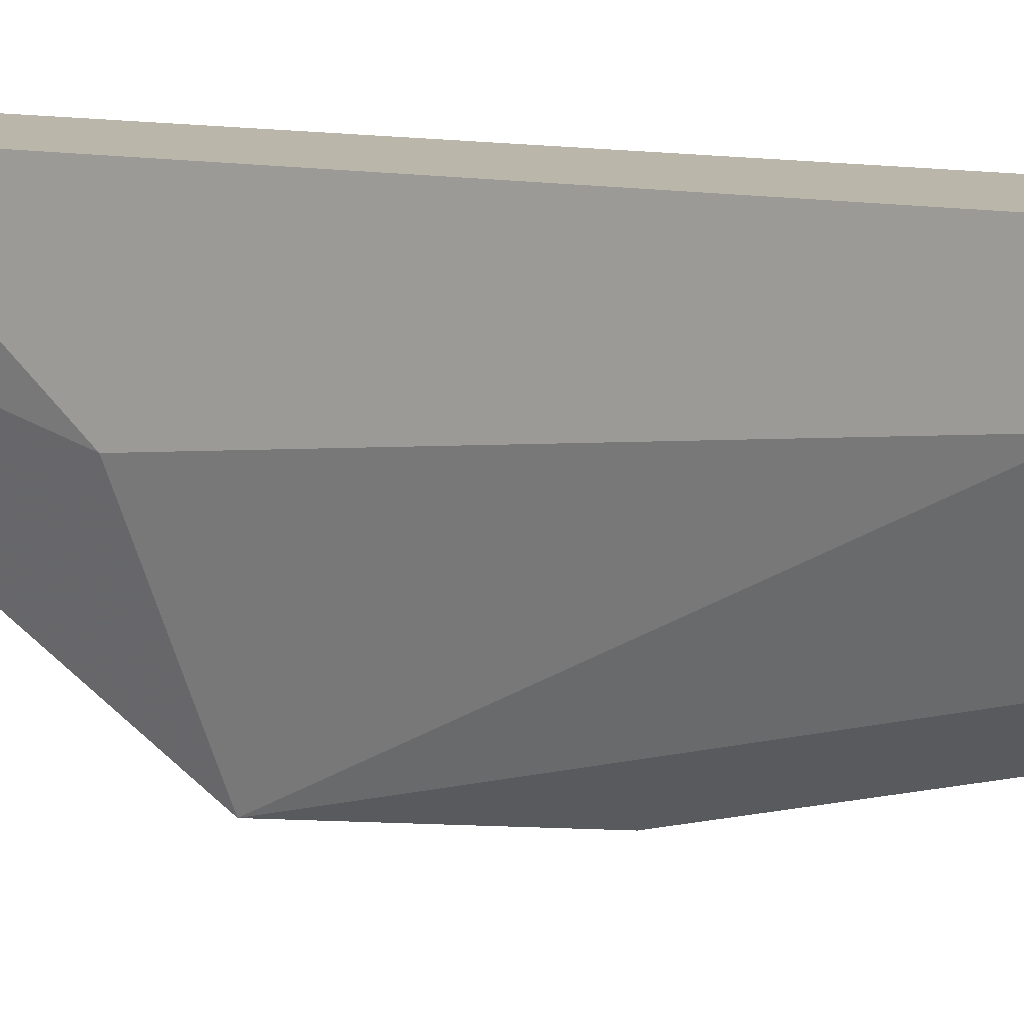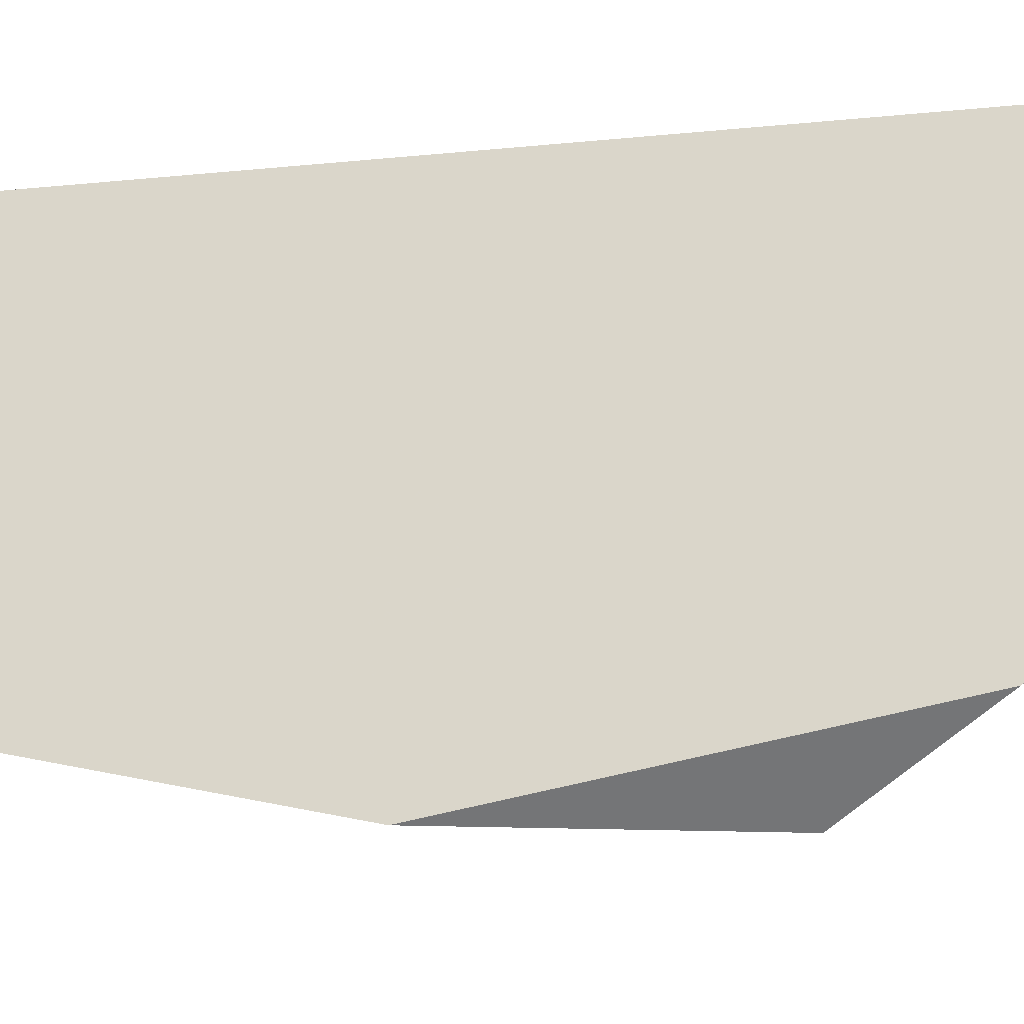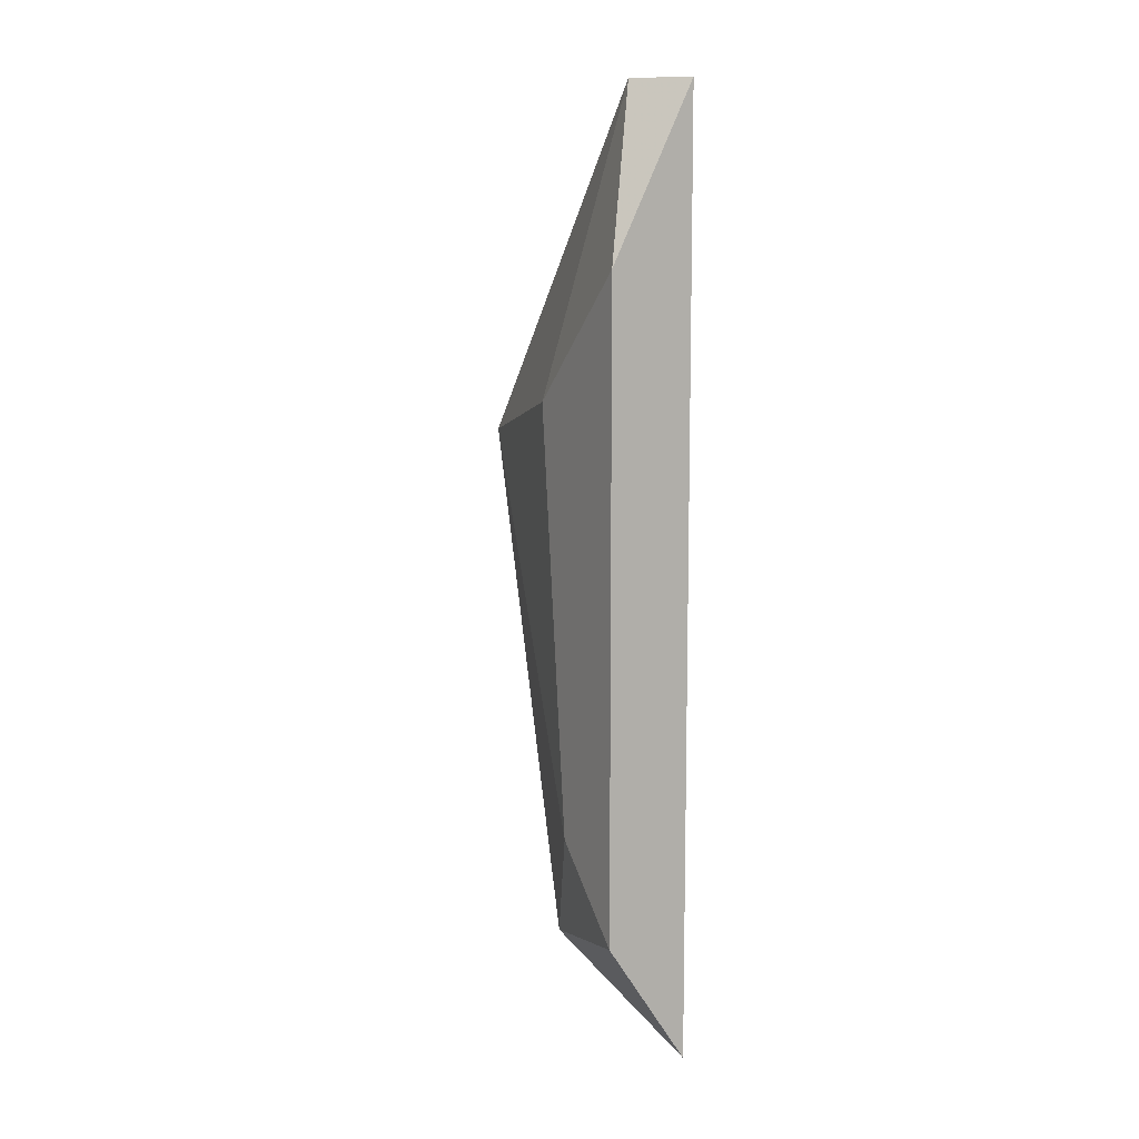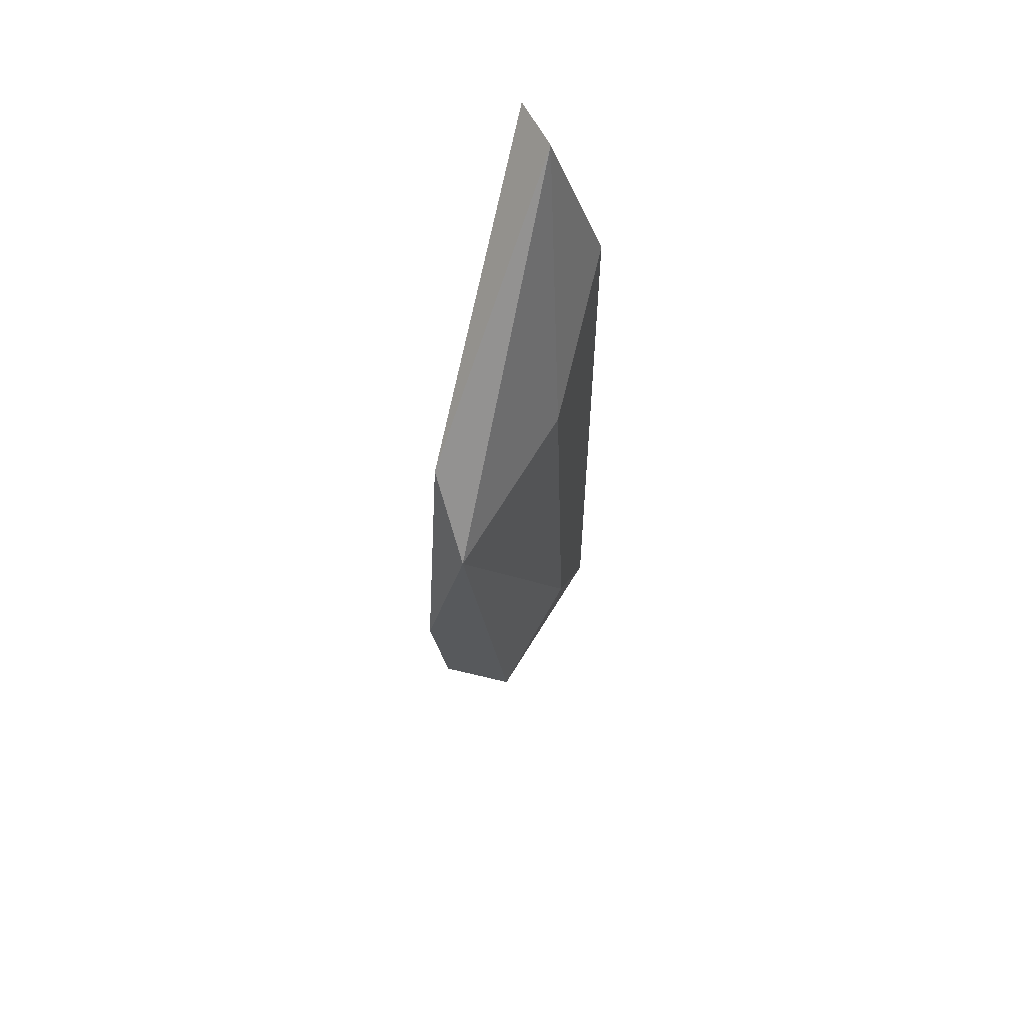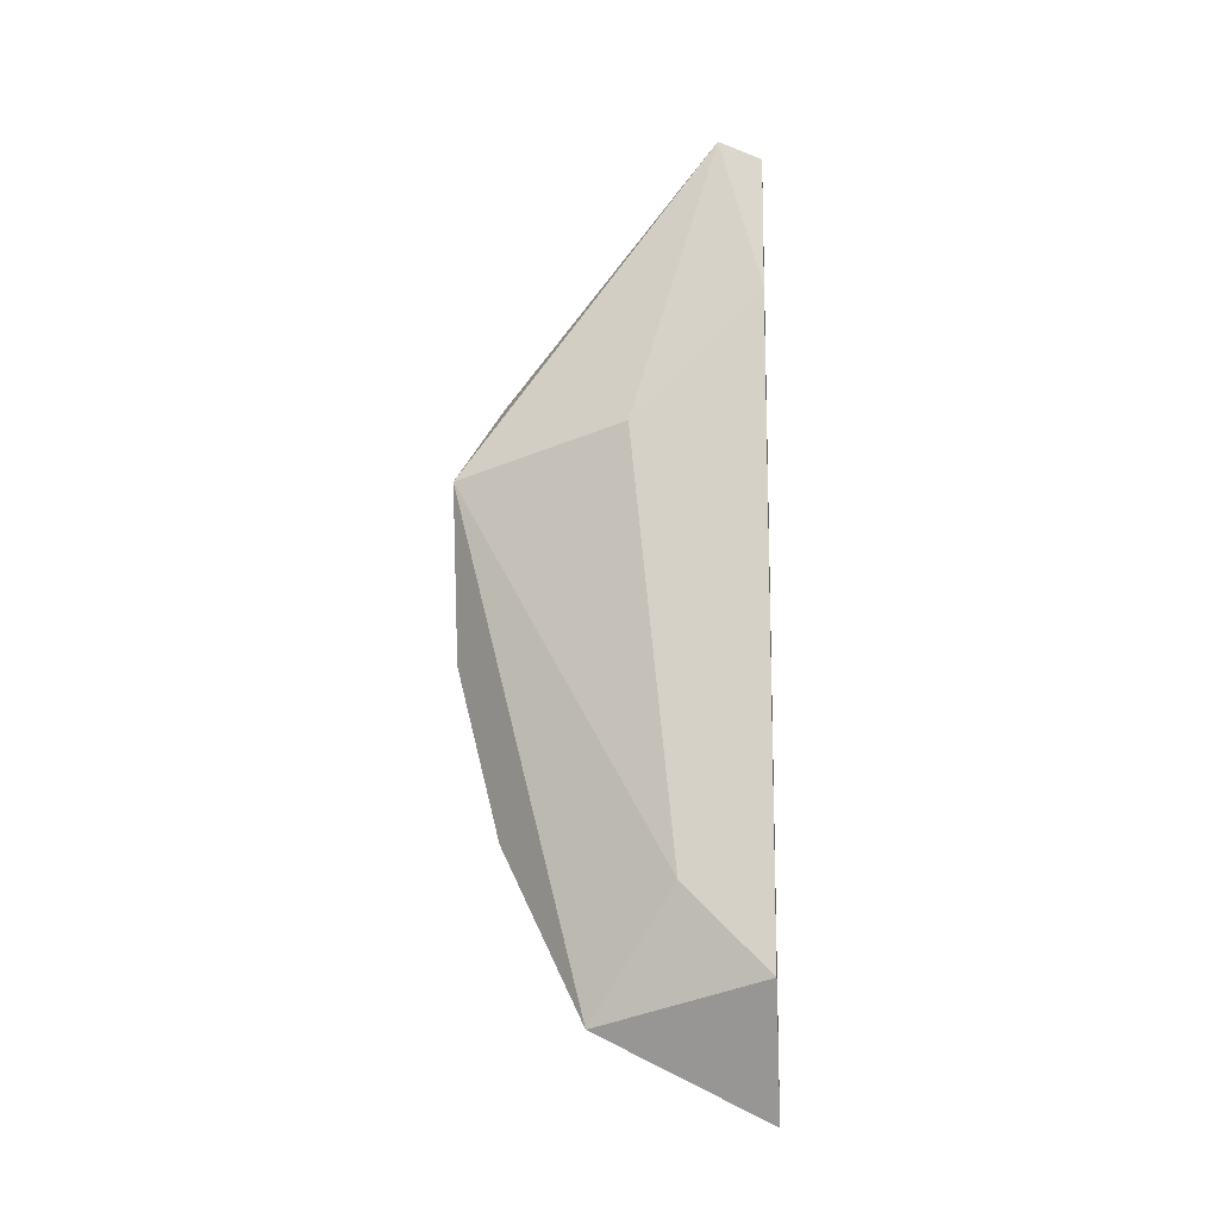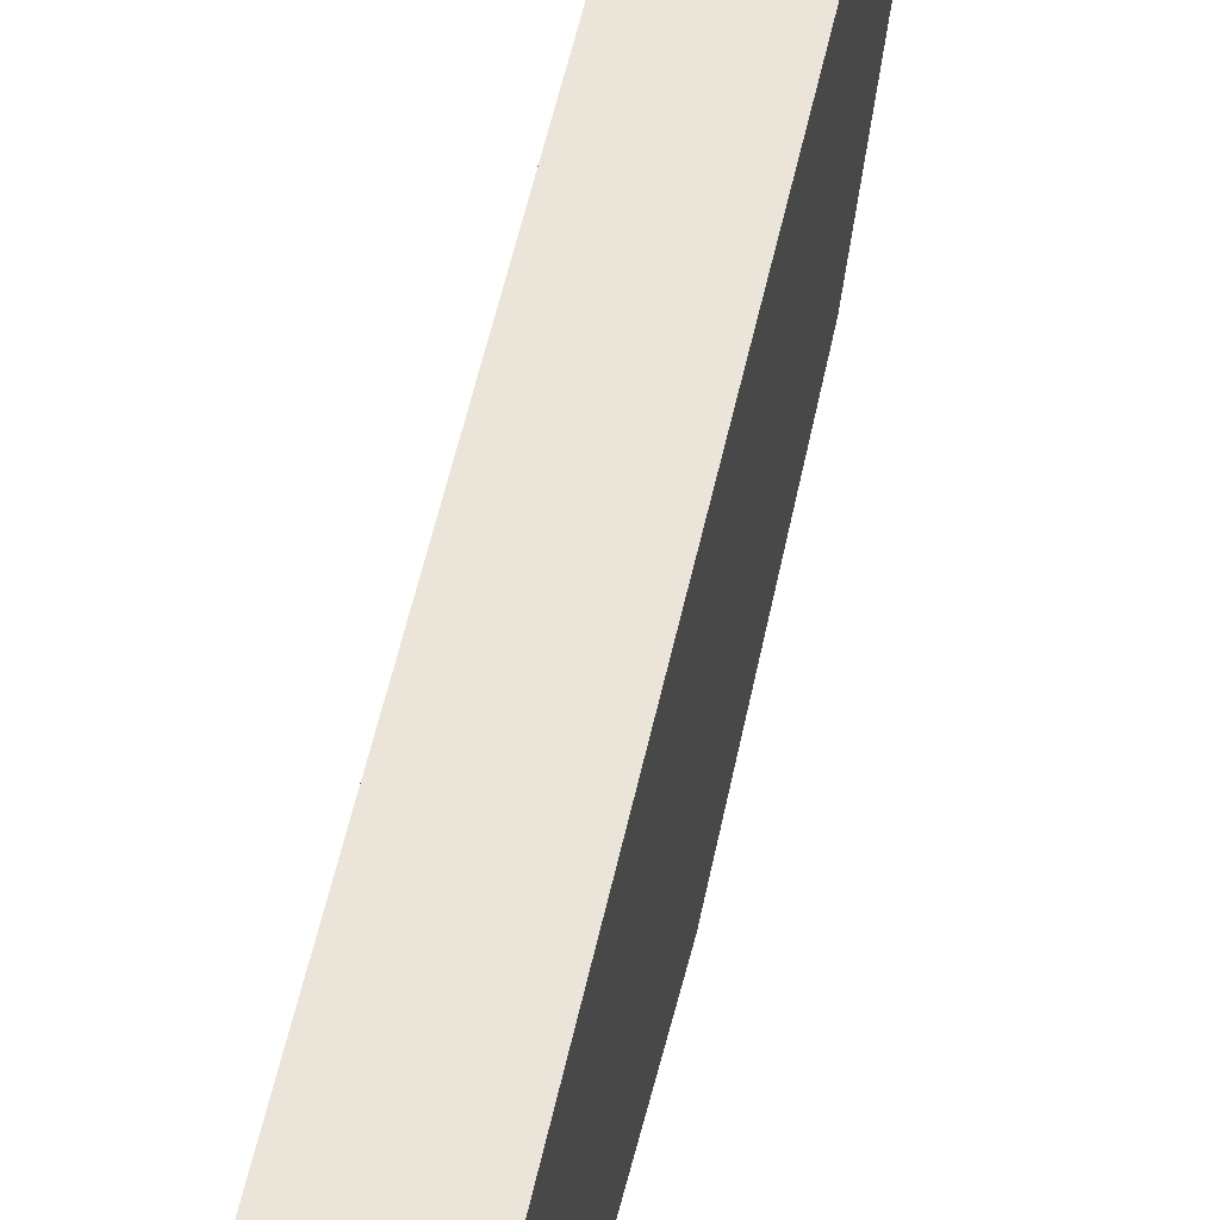
<metadata>
{"format":"obj","ext":"obj","renderer":"f3d","projection":"perspective","resolution":1024,"background":"white","views":[{"elev":14.1,"azim":109.8,"up":"+Y"},{"elev":-21.8,"azim":-79.3,"up":"+Y"},{"elev":9.9,"azim":149.9,"up":"+Z"},{"elev":58.1,"azim":19.3,"up":"+Z"},{"elev":-13.3,"azim":94.9,"up":"+Z"},{"elev":58.9,"azim":-167.2,"up":"+Y"}]}
</metadata>
<code>
v 0.0309 -0.02175 0.007371
v 0.0309 -0.02175 -0.008495
v 0.0309 -0.02492 0.004197
v 0.0309 -0.02387 -0.006381
v 0.02984 -0.02598 -0.009554
v 0.02984 -0.02281 0.0116
v 0.02984 -0.02916 0.00314
v 0.02879 -0.02175 -0.01167
v 0.02879 -0.02175 0.0116
v 0.02879 -0.0281 0.005254
v 0.02879 -0.0281 -0.005321
v 0.02879 -0.02916 -0.001088
f 6 7 3
f 11 12 9
f 11 9 8
f 8 9 1
f 12 11 5
f 11 8 5
f 7 12 5
f 4 7 5
f 1 4 2
f 8 1 2
f 4 5 2
f 5 8 2
f 1 9 6
f 7 6 10
f 9 12 10
f 12 7 10
f 6 9 10
f 4 1 3
f 7 4 3
f 1 6 3

</code>
